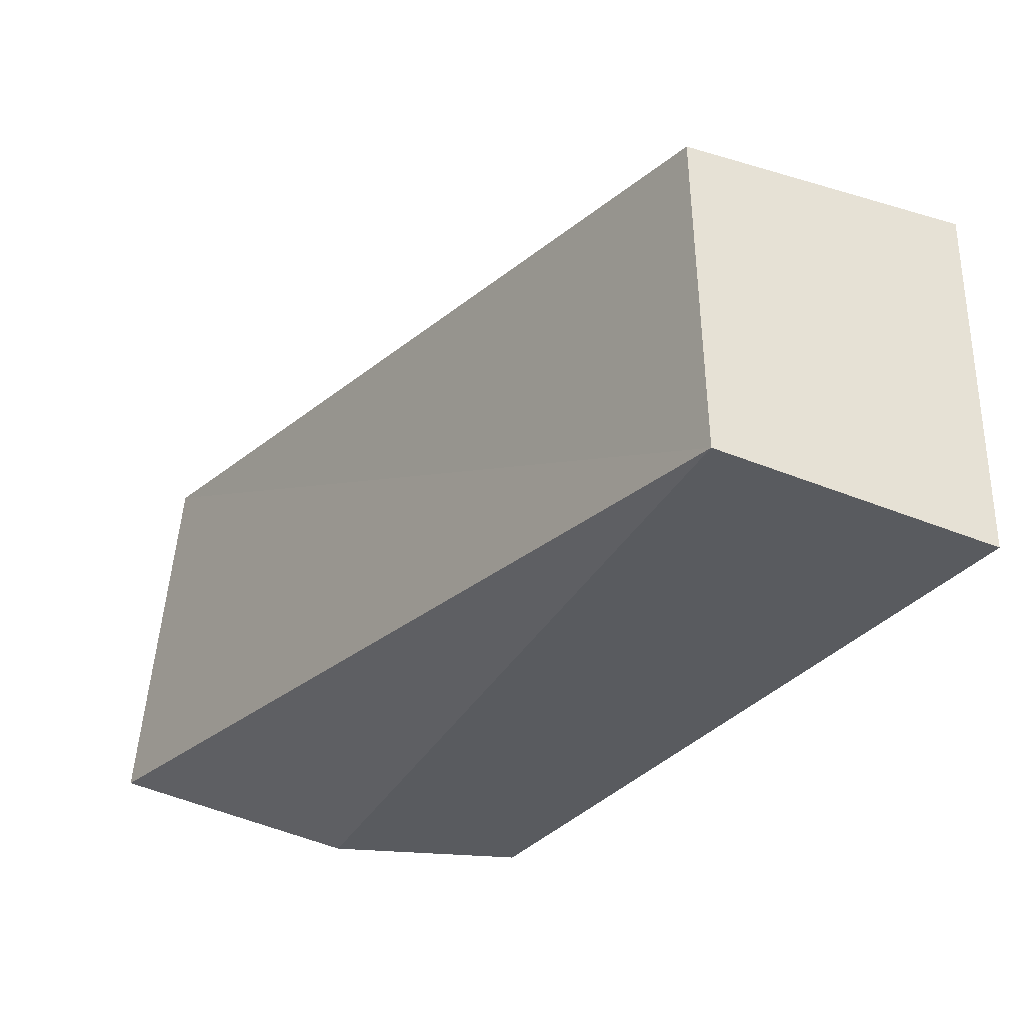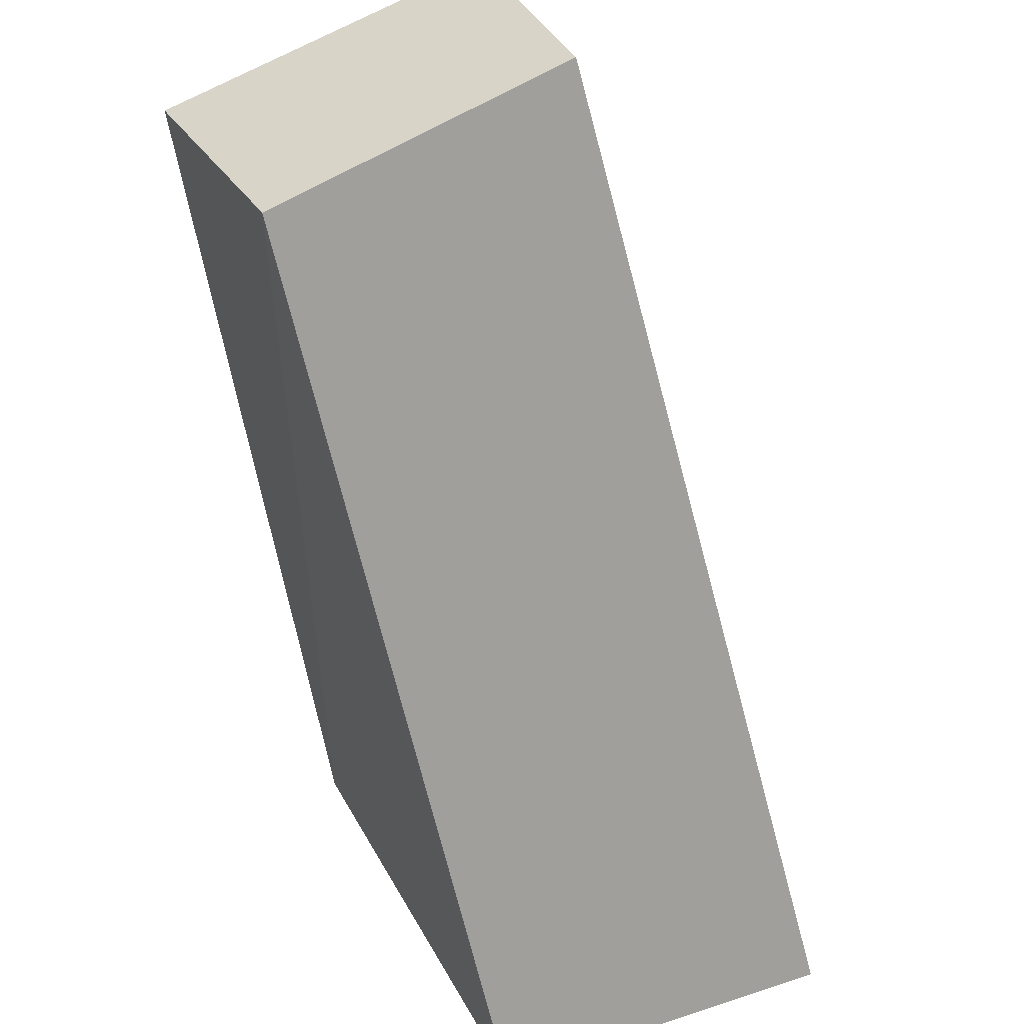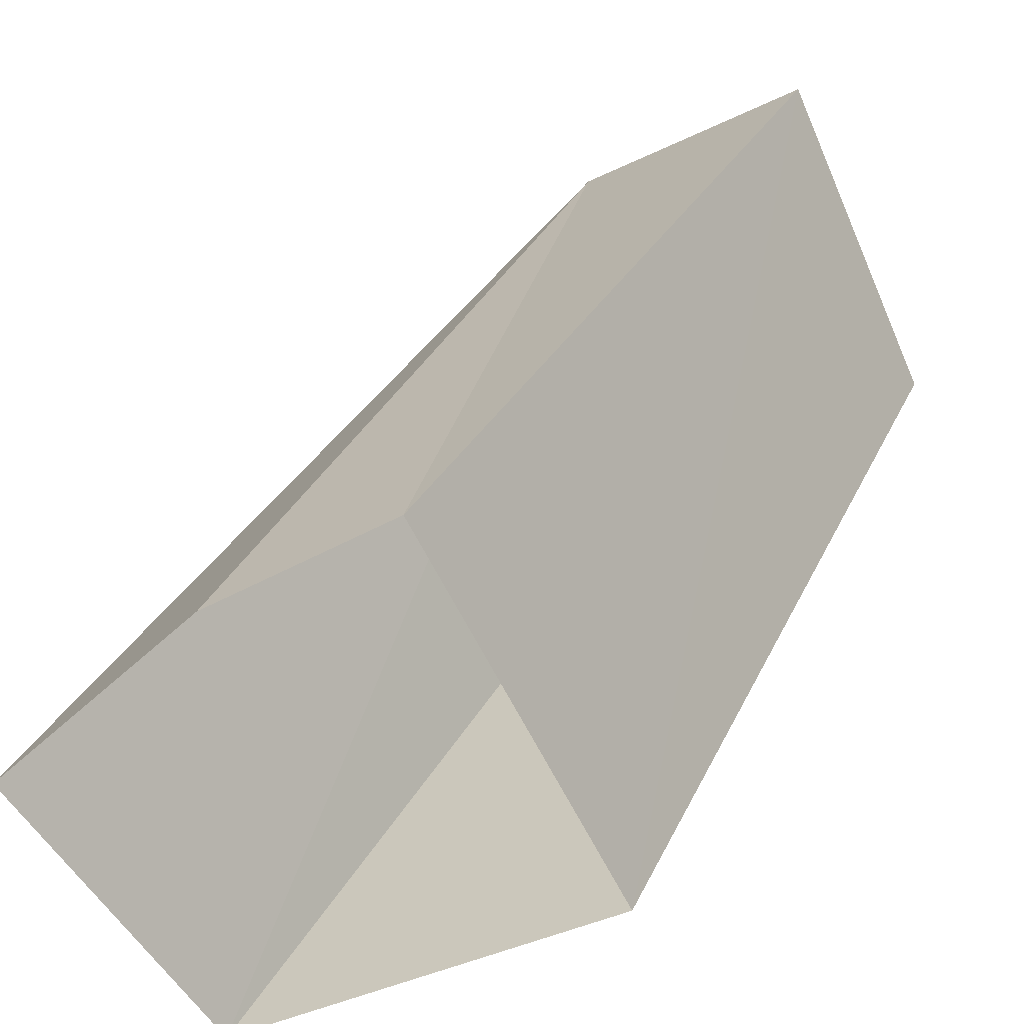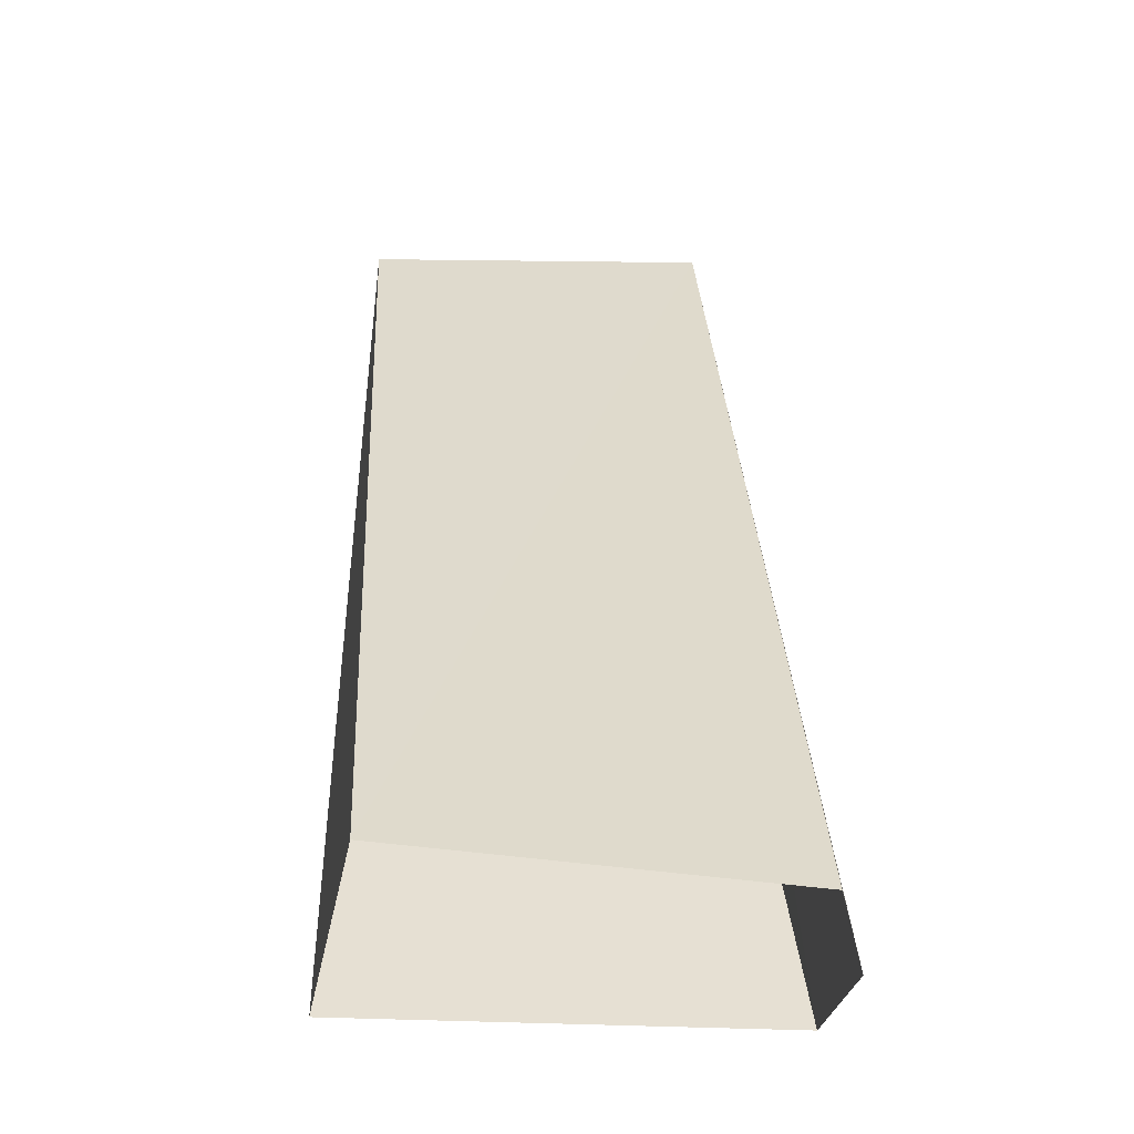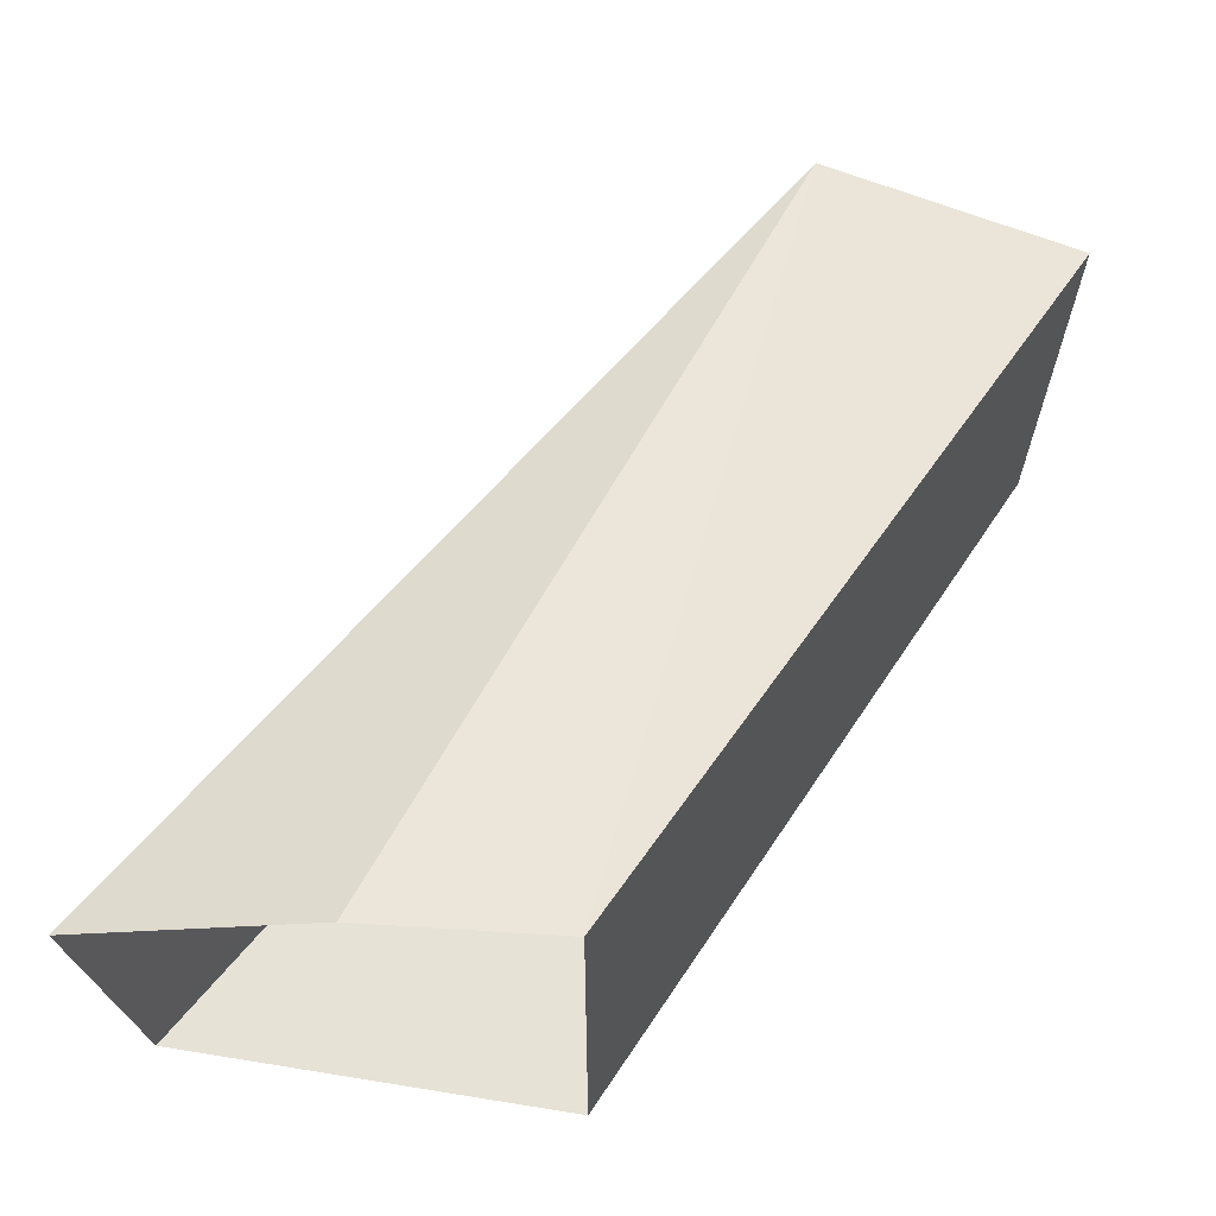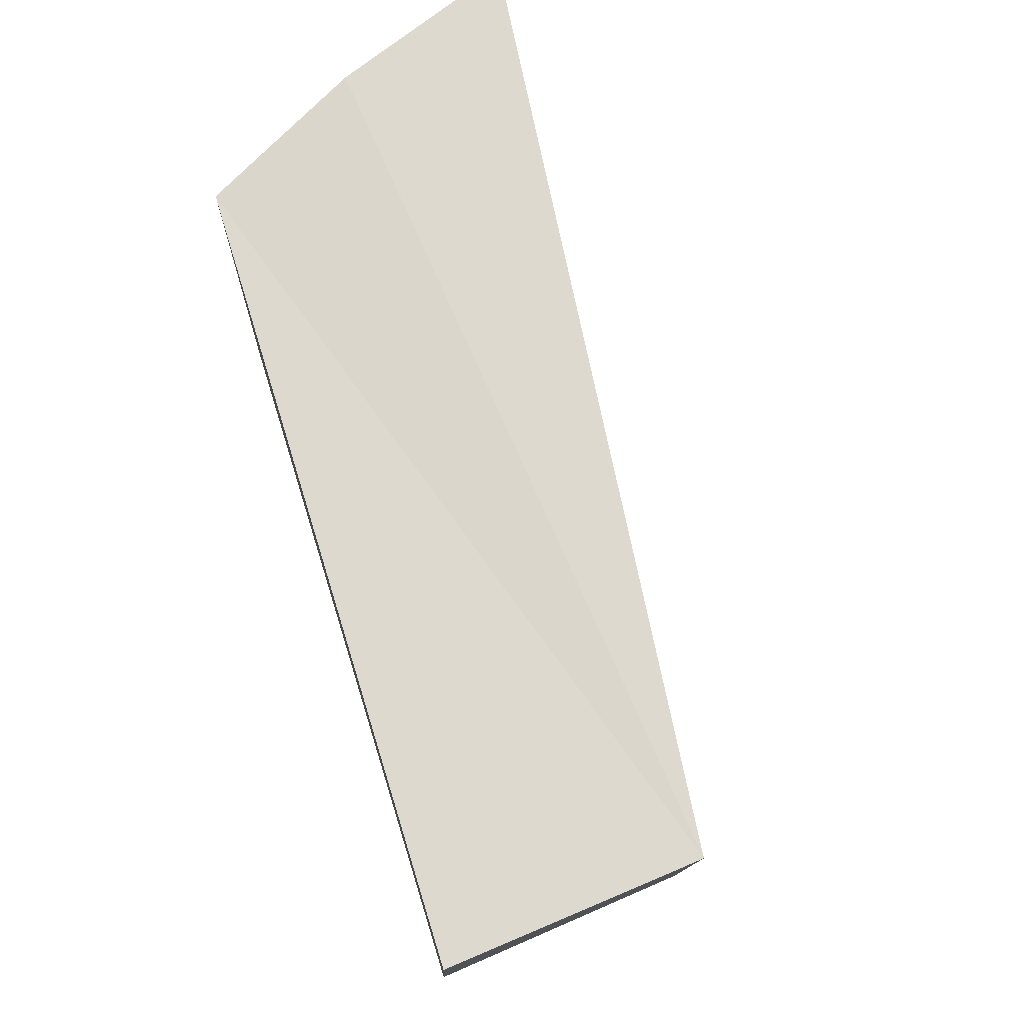
<metadata>
{"format":"obj","ext":"obj","renderer":"f3d","projection":"perspective","resolution":1024,"background":"white","views":[{"elev":62.6,"azim":2.5,"up":"+Y"},{"elev":55.9,"azim":-116.2,"up":"+Y"},{"elev":-64.2,"azim":26.6,"up":"+Y"},{"elev":-22.6,"azim":-96.5,"up":"+Y"},{"elev":60.7,"azim":3.9,"up":"+Z"},{"elev":71.4,"azim":133.0,"up":"+Z"}]}
</metadata>
<code>
g Rock_Square_l_05_Collider
v 0.6954 -0 0.8802
v 2.376 2.93 0.7091
v 1.346 3.374 0.6042
v 2.301 2.802 -0.7182
v -0.9459 0.1382 -0.8087
v 1.257 3.259 -0.7006
v 0.6955 0.000958 -0.8791
v -1.066 -0 0.5993
v -0.09296 -0 0.8722
f 1 2 3
f 2 4 3
f 5 6 7
f 3 5 8
f 9 1 3
f 6 3 4
f 4 7 6
f 8 9 3
f 7 2 1
f 3 6 5
f 7 4 2

</code>
